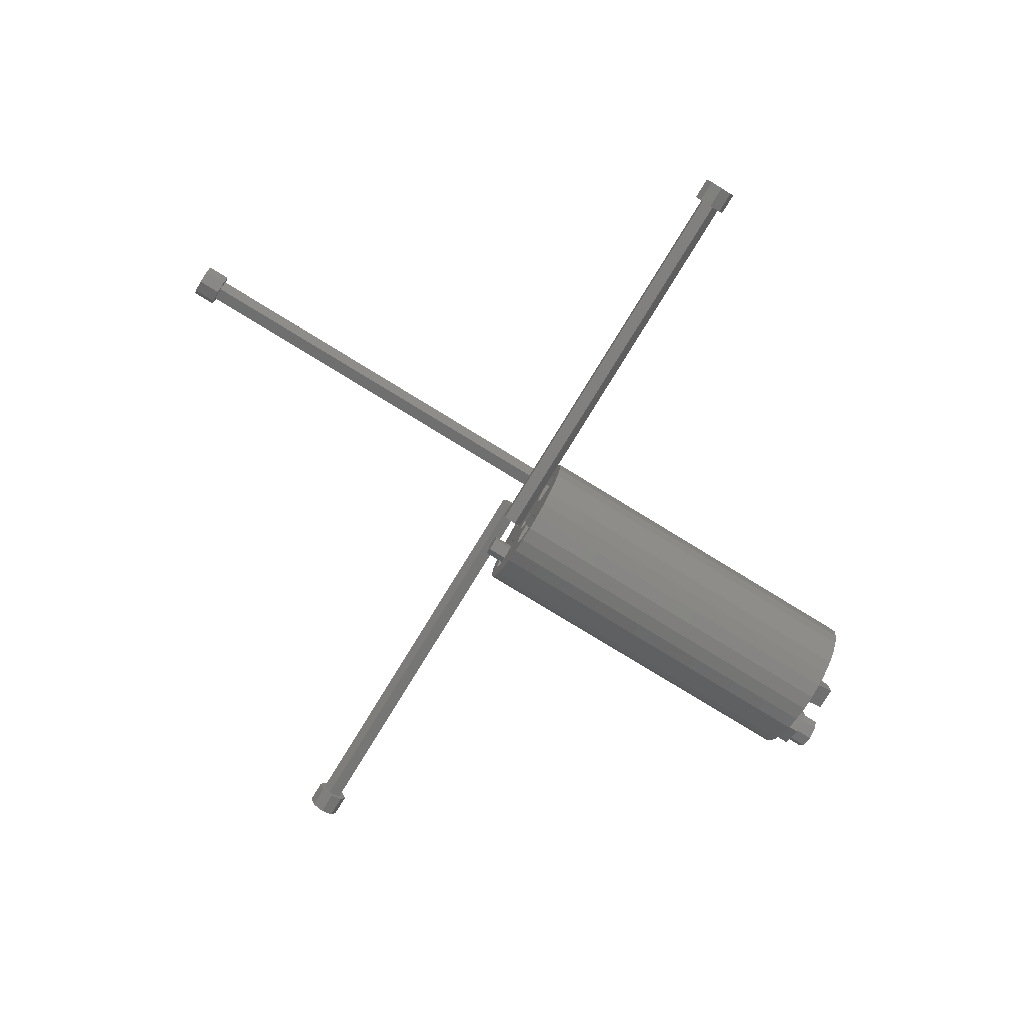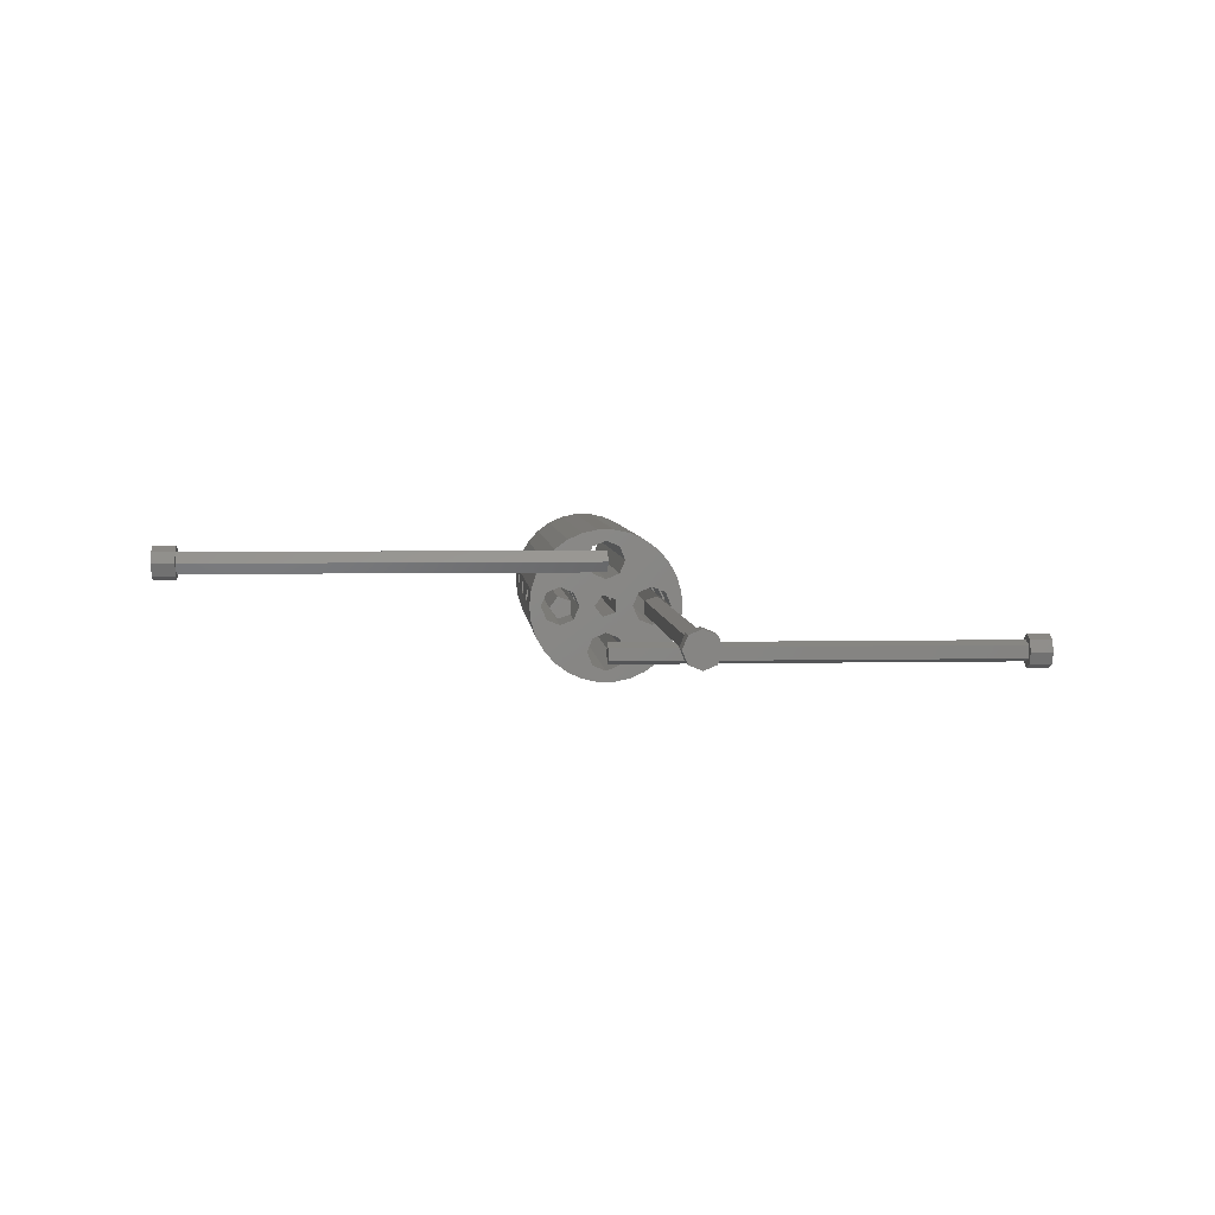
<metadata>
{"format":"stl","ext":"stl","renderer":"f3d","projection":"perspective","resolution":1024,"background":"white","views":[{"elev":-78.5,"azim":-121.5,"up":"+Y"},{"elev":4.5,"azim":175.9,"up":"+Y"}]}
</metadata>
<code>
# stl→obj: 415 verts, 886 faces
v 6 2.5 -25
v 7.768 1.768 25
v 6 2.5 25
v 7.768 1.768 -25
v 8.5 0 2
v 7.879 1.5 13
v 7.879 1.5 2
v 8.5 0 13
v 8.5 0 -13
v 7.879 1.5 -2
v 7.879 1.5 -13
v 8.5 0 -2
v 7.879 1.5 -17
v 8.5 0 -25
v 8.5 0 -17
v 7.879 1.5 17
v 8.5 0 25
v 8.5 0 17
v 4.232 1.768 -25
v 4.232 1.768 25
v 7.768 -1.768 -25
v 7.768 -1.768 25
v 3.5 0 -2
v 4.121 1.5 -13
v 4.121 1.5 -2
v 3.5 0 -13
v 3.5 0 13
v 4.121 1.5 2
v 4.121 1.5 13
v 3.5 0 2
v 4.121 1.5 17
v 3.5 0 25
v 3.5 0 17
v 4.121 1.5 -17
v 3.5 0 -25
v 3.5 0 -17
v 6 -2.5 -25
v 4.232 -1.768 25
v 6 -2.5 25
v 4.232 -1.768 -25
v -2.5 6 25
v -1.768 7.768 -25
v -1.768 7.768 25
v -2.5 6 -25
v 0 8.5 24.13
v 0 8.5 25
v 0 8.5 -25
v -1.768 4.232 25
v -1.768 4.232 -25
v 1.768 7.768 -25
v 1.879 7.5 22.4
v 1.768 7.768 22.87
v 2.5 6 -25
v 2.5 6 22.4
v 2.5 6 25
v 1.909 7.427 24.54
v 2.5 6 23.5
v 1.971 7.276 25
v 0 3.5 24.13
v 0 3.5 25
v 0 3.5 -25
v 1.879 4.5 22.4
v 1.768 4.232 -25
v 1.768 4.232 22.87
v 1.909 4.573 24.54
v 1.971 4.724 25
v -4.232 -1.768 -25
v -6 -2.5 22
v -4.232 -1.768 22
v -6 -2.5 -25
v -7.768 -1.768 22
v -8.5 0 17
v -8.5 0 22
v -8.5 0 13
v -8.5 0 2
v -8.5 0 -2
v -7.768 -1.768 -25
v -8.5 0 -13
v -8.5 0 -17
v -8.5 0 -25
v -7.768 1.768 -25
v -6 2.5 22
v -7.768 1.768 22
v -6 2.5 -25
v -7.879 1.5 -13
v -7.879 1.5 -2
v -7.879 1.5 2
v -7.879 1.5 13
v -7.879 1.5 17
v -7.879 1.5 -17
v -3.5 0 -17
v -3.5 0 -25
v -3.5 0 -13
v -3.5 0 -2
v -3.5 0 2
v -3.5 0 13
v -3.5 0 17
v -3.5 0 22
v -4.232 1.768 22
v -4.232 1.768 -25
v -4.121 1.5 13
v -4.121 1.5 2
v -4.121 1.5 -2
v -4.121 1.5 -13
v -4.121 1.5 -17
v -4.121 1.5 17
v 2.5 -6 -25
v 1.768 -4.232 25
v 1.768 -4.232 -25
v 2.5 -6 25
v 1.768 -7.768 25
v 0 -8.5 24.13
v 0 -8.5 25
v 1.768 -7.768 -25
v 0 -8.5 -25
v -1.768 -7.768 22.87
v -1.768 -7.768 -25
v 0 -3.5 24.13
v 0 -3.5 25
v 0 -3.5 -25
v -1.879 -4.5 22.4
v -1.768 -4.232 -25
v -1.768 -4.232 22.87
v -2.5 -6 22.4
v -2.5 -6 -25
v -2.5 -6 25
v -2.135 -5.118 23.79
v -1.971 -4.724 25
v -2.5 -6 23.79
v -1.879 -7.5 22.4
v -2.135 -6.882 23.79
v -1.971 -7.276 25
v -10 0 -13
v -10 0 -17
v 10 0 -17
v 10 0 -13
v -1.214 0 -17
v -1.214 0 -13
v 1.5 0 -13
v 1.5 0 -17
v -9.842 1.5 -17
v -9.842 1.5 -13
v 9.842 1.5 -13
v 9.842 1.5 -17
v -1.214 0.8817 -13
v 0.4635 1.427 -13
v 0.4635 1.427 -17
v -1.214 0.8817 -17
v -10 0 2
v -10 0 -2
v 10 0 -2
v 10 0 2
v -1.214 0 -2
v -1.214 0 2
v 1.5 0 2
v 1.5 0 -2
v -9.842 1.5 -2
v -9.842 1.5 2
v 9.842 1.5 2
v 9.842 1.5 -2
v -1.214 0.8817 2
v 0.4635 1.427 2
v 0.4635 1.427 -2
v -1.214 0.8817 -2
v -10 0 17
v -10 0 13
v 10 0 13
v 10 0 17
v -1.214 0 13
v -1.214 0 17
v 1.5 0 17
v 1.5 0 13
v -9.842 1.5 13
v -9.842 1.5 17
v 9.842 1.5 17
v 9.842 1.5 13
v 0.4635 1.427 13
v -1.214 0.8817 13
v -1.214 0.8817 17
v 0.4635 1.427 17
v -6.691 -7.431 -25
v -8.09 -5.878 25
v -8.09 -5.878 -25
v -6.691 -7.431 25
v 9.781 2.079 25
v 9.135 4.067 -25
v 9.135 4.067 25
v 9.781 2.079 -25
v 10 0 25
v 10 0 -25
v 8.09 5.878 -25
v 8.09 5.878 25
v 9.135 -4.067 25
v 9.781 -2.079 -25
v 9.781 -2.079 25
v 9.135 -4.067 -25
v 5 -8.66 -25
v 6.691 -7.431 25
v 5 -8.66 25
v 6.691 -7.431 -25
v 8.09 -5.878 -25
v 8.09 -5.878 25
v -5 -8.66 -25
v -3.09 -9.511 25
v -5 -8.66 25
v -3.09 -9.511 -25
v 5 8.66 -25
v 3.09 9.511 25
v 5 8.66 25
v 3.09 9.511 -25
v 6.691 7.431 -25
v 6.691 7.431 25
v -8.09 5.878 -25
v -6.691 7.431 25
v -6.691 7.431 -25
v -8.09 5.878 25
v 1.045 9.945 -25
v -1.045 9.945 25
v 1.045 9.945 25
v -1.045 9.945 -25
v 3.09 -9.511 -25
v 3.09 -9.511 25
v 1.045 -9.945 -25
v 1.045 -9.945 25
v -9.781 2.079 -25
v -9.135 4.067 25
v -9.135 4.067 -25
v -9.781 2.079 25
v -5 8.66 -25
v -3.09 9.511 -25
v -9.781 -2.079 -25
v -10 0 -25
v 1.5 0 -25
v 0.4635 -1.427 -25
v 0.4635 1.427 -25
v -1.214 -0.8817 -25
v -1.214 0.8817 -25
v -9.135 -4.067 -25
v -1.045 -9.945 -25
v -9.781 -2.079 25
v -9.135 -4.067 25
v -5 8.66 25
v -3.09 9.511 25
v -3 -4.724 25
v -6.464 -1.427 25
v -3 -7.276 25
v -7.5 0 25
v -6.464 1.427 25
v -10 0 25
v -1.214 -0.8817 25
v 0 -3 25
v 0.4635 -1.427 25
v -4.786 0.8817 25
v -1.214 0.8817 25
v -3 -3 25
v 0 3 25
v 3.402 -1.5 25
v 3.402 1.5 25
v 1.5 0 25
v 0.4635 1.427 25
v 3 3 25
v 3 7.276 25
v 3 4.724 25
v 6 3 25
v 0 -9 25
v -1.045 -9.945 25
v -3 -9 25
v -4.786 -0.8817 25
v 8.598 1.5 25
v 8.598 -1.5 25
v 3 9 25
v 6 -3 25
v 0 9 25
v 7.5 0 25
v 6.464 -1.427 25
v 4.786 -0.8817 25
v 6.464 1.427 25
v 4.786 0.8817 25
v 4.786 -0.8817 -27.5
v 6.464 -1.427 -27.5
v 6.464 1.427 -27.5
v 4.786 0.8817 -27.5
v 7.5 0 -27.5
v 4.409 -1.591 28
v 3.75 0 30.5
v 3.75 0 28
v 4.409 -1.591 30.5
v 7.591 1.591 28
v 6 2.25 30.5
v 7.591 1.591 30.5
v 6 2.25 28
v 8.25 0 30.5
v 8.25 0 28
v 7.591 -1.591 30.5
v 7.591 -1.591 28
v 6 -2.25 30.5
v 6 -2.25 28
v 4.409 1.591 30.5
v 4.409 1.591 28
v 3.402 1.5 28
v 3.402 -1.5 28
v 8.598 -1.5 28
v 8.598 1.5 28
v 6 3 28
v 6 -3 28
v 0 4.573 -27.96
v 55 5.118 -26.29
v 0 5.118 -26.29
v 55 4.573 -27.96
v 55 7.427 -27.96
v 0 6.882 -26.29
v 55 6.882 -26.29
v 0 7.427 -27.96
v 0 6 -29
v 55 6 -29
v 55 8.25 -27.5
v 55 7.591 -29.09
v 55 6 -29.75
v 55 4.409 -29.09
v 55 7.591 -25.91
v 55 6 -25.25
v 55 4.409 -25.91
v 55 3.75 -27.5
v 58 4.409 -25.91
v 58 6 -25.25
v 58 7.591 -29.09
v 58 8.25 -27.5
v 58 6 -29.75
v 58 4.409 -29.09
v 58 3.75 -27.5
v 58 7.591 -25.91
v 0 7.5 27.6
v 3 4.5 27.6
v 3 7.5 27.6
v 0 4.5 27.6
v 0 7.427 24.54
v 0 7.5 22.4
v 0 6.882 26.21
v 0 6 23.5
v 0 4.5 22.4
v 0 4.573 24.54
v 0 5.118 26.21
v 3 6.882 26.21
v 3 5.118 26.21
v -6.464 -1.427 -82.5
v -4.786 -0.8817 -27.5
v -6.464 -1.427 -27.5
v -4.786 -0.8817 -82.5
v -4.786 0.8817 -82.5
v -6.464 1.427 -27.5
v -4.786 0.8817 -27.5
v -6.464 1.427 -82.5
v -7.5 0 -82.5
v -7.5 0 -27.5
v -3.75 0 -82.5
v -4.409 1.591 -82.5
v -6 2.25 -82.5
v -7.591 1.591 -82.5
v -4.409 -1.591 -82.5
v -6 -2.25 -82.5
v -7.591 -1.591 -82.5
v -8.25 0 -82.5
v -3.75 0 -85.5
v -4.409 -1.591 -85.5
v -6 2.25 -85.5
v -7.591 1.591 -85.5
v -8.25 0 -85.5
v -7.591 -1.591 -85.5
v -6 -2.25 -85.5
v -4.409 1.591 -85.5
v -4.786 -0.8817 22
v -4.786 0.8817 22
v -6.464 -1.427 22
v -7.5 0 22
v -6.464 1.427 22
v -55 -6.882 -28.71
v 0 -7.427 -27.04
v -55 -7.427 -27.04
v 0 -6.882 -28.71
v 0 -5.118 -28.71
v -55 -4.573 -27.04
v 0 -4.573 -27.04
v -55 -5.118 -28.71
v 0 -6 -26
v -55 -6 -26
v -55 -3.75 -27.5
v -55 -4.409 -25.91
v -55 -6 -25.25
v -55 -7.591 -25.91
v -55 -4.409 -29.09
v -55 -6 -29.75
v -55 -7.591 -29.09
v -55 -8.25 -27.5
v -58 -7.591 -29.09
v -58 -6 -29.75
v -58 -4.409 -25.91
v -58 -3.75 -27.5
v -58 -6 -25.25
v -58 -7.591 -25.91
v -58 -8.25 -27.5
v -58 -4.409 -29.09
v 0 -7.5 22.4
v 0 -4.5 22.4
v 0 -6.882 23.79
v 0 -4.5 27.6
v 0 -4.573 25.46
v 0 -5.118 23.79
v 0 -6 26.5
v 0 -7.5 27.6
v 0 -7.427 25.46
v -3 -4.5 27.6
v -3 -7.5 27.6
v -3 -7.427 25.46
v -3 -4.573 25.46
v -3 -6 26.5
f 1 2 3
f 2 1 4
f 5 6 7
f 6 5 8
f 9 10 11
f 10 9 12
f 11 4 13
f 14 13 4
f 13 14 15
f 10 4 11
f 4 10 2
f 7 2 10
f 6 2 7
f 16 2 6
f 17 16 18
f 16 17 2
f 19 3 20
f 3 19 1
f 21 15 14
f 15 21 9
f 9 21 12
f 12 21 5
f 22 5 21
f 5 22 8
f 8 22 18
f 18 22 17
f 23 24 25
f 24 23 26
f 27 28 29
f 28 27 30
f 29 20 31
f 32 31 20
f 31 32 33
f 28 20 29
f 20 28 19
f 25 19 28
f 24 19 25
f 34 19 24
f 35 34 36
f 34 35 19
f 37 38 39
f 38 37 40
f 21 39 22
f 39 21 37
f 38 33 32
f 33 38 27
f 27 38 30
f 30 38 23
f 40 23 38
f 23 40 26
f 26 40 36
f 36 40 35
f 41 42 43
f 42 41 44
f 43 45 46
f 42 45 43
f 45 42 47
f 48 44 41
f 44 48 49
f 50 51 52
f 53 51 50
f 51 53 54
f 55 56 57
f 56 55 58
f 47 52 45
f 52 47 50
f 59 48 60
f 49 59 61
f 59 49 48
f 53 62 54
f 63 62 53
f 62 63 64
f 65 55 57
f 55 65 66
f 61 64 63
f 64 61 59
f 67 68 69
f 68 67 70
f 71 72 73
f 72 71 74
f 74 71 75
f 75 71 76
f 77 76 71
f 76 77 78
f 78 77 79
f 79 77 80
f 81 82 83
f 82 81 84
f 76 85 86
f 85 76 78
f 74 87 88
f 87 74 75
f 88 83 89
f 73 89 83
f 89 73 72
f 87 83 88
f 83 87 81
f 86 81 87
f 85 81 86
f 90 81 85
f 80 90 79
f 90 80 81
f 67 91 92
f 91 67 93
f 93 67 94
f 69 94 67
f 94 69 95
f 95 69 96
f 96 69 97
f 97 69 98
f 84 99 82
f 99 84 100
f 70 71 68
f 71 70 77
f 95 101 102
f 101 95 96
f 93 103 104
f 103 93 94
f 104 100 105
f 92 105 100
f 105 92 91
f 103 100 104
f 100 103 99
f 102 99 103
f 101 99 102
f 106 99 101
f 98 106 97
f 106 98 99
f 107 108 109
f 108 107 110
f 111 112 113
f 114 112 111
f 112 114 115
f 115 116 112
f 116 115 117
f 118 108 119
f 109 118 120
f 118 109 108
f 121 122 123
f 124 122 121
f 122 124 125
f 126 127 128
f 127 126 129
f 130 125 124
f 117 130 116
f 130 117 125
f 126 131 129
f 131 126 132
f 114 110 107
f 110 114 111
f 120 123 122
f 123 120 118
f 79 133 78
f 133 79 134
f 135 9 136
f 9 135 15
f 137 93 138
f 93 137 91
f 36 139 26
f 139 36 140
f 141 85 142
f 85 141 90
f 105 24 104
f 24 105 34
f 13 143 11
f 143 13 144
f 78 142 85
f 142 78 133
f 9 143 136
f 143 9 11
f 138 93 145
f 139 24 26
f 146 24 139
f 146 104 24
f 145 104 146
f 104 145 93
f 141 79 90
f 79 141 134
f 144 15 135
f 15 144 13
f 34 140 36
f 34 147 140
f 148 91 137
f 148 105 91
f 147 105 148
f 105 147 34
f 76 149 75
f 149 76 150
f 151 5 152
f 5 151 12
f 153 95 154
f 95 153 94
f 23 155 30
f 155 23 156
f 157 87 158
f 87 157 86
f 103 28 102
f 28 103 25
f 10 159 7
f 159 10 160
f 75 158 87
f 158 75 149
f 5 159 152
f 159 5 7
f 154 95 161
f 155 28 30
f 162 28 155
f 162 102 28
f 161 102 162
f 102 161 95
f 157 76 86
f 76 157 150
f 160 12 151
f 12 160 10
f 25 156 23
f 25 163 156
f 164 94 153
f 164 103 94
f 163 103 164
f 103 163 25
f 74 165 72
f 165 74 166
f 167 18 168
f 18 167 8
f 169 97 170
f 97 169 96
f 27 171 33
f 171 27 172
f 173 89 174
f 89 173 88
f 101 31 106
f 31 101 29
f 6 175 16
f 175 6 176
f 173 74 88
f 74 173 166
f 176 8 167
f 8 176 6
f 29 172 27
f 29 177 172
f 178 96 169
f 178 101 96
f 177 101 178
f 101 177 29
f 72 174 89
f 174 72 165
f 18 175 168
f 175 18 16
f 170 97 179
f 171 31 33
f 180 31 171
f 180 106 31
f 179 106 180
f 106 179 97
f 181 182 183
f 182 181 184
f 185 186 187
f 186 185 188
f 151 143 160
f 143 151 136
f 167 159 176
f 159 167 152
f 176 185 175
f 189 175 185
f 175 189 168
f 159 185 176
f 185 159 188
f 160 188 159
f 143 188 160
f 144 188 143
f 190 144 135
f 144 190 188
f 187 191 192
f 191 187 186
f 193 194 195
f 194 193 196
f 197 198 199
f 198 197 200
f 198 201 202
f 201 198 200
f 195 168 189
f 168 195 167
f 167 195 152
f 152 195 151
f 194 151 195
f 151 194 136
f 136 194 135
f 135 194 190
f 203 204 205
f 204 203 206
f 207 208 209
f 208 207 210
f 192 211 212
f 211 192 191
f 181 205 184
f 205 181 203
f 213 214 215
f 214 213 216
f 217 218 219
f 218 217 220
f 221 199 222
f 199 221 197
f 223 222 224
f 222 223 221
f 225 226 227
f 226 225 228
f 84 44 100
f 44 229 230
f 215 44 84
f 44 215 229
f 227 84 81
f 84 213 215
f 225 81 80
f 77 231 80
f 84 227 213
f 232 80 231
f 81 225 227
f 80 232 225
f 233 40 234
f 235 35 233
f 35 63 53
f 40 233 35
f 120 234 109
f 120 236 234
f 92 236 122
f 122 236 120
f 50 207 53
f 207 50 210
f 50 217 210
f 47 217 50
f 47 220 217
f 42 220 47
f 230 42 44
f 42 230 220
f 237 100 49
f 49 100 44
f 206 67 92
f 203 67 206
f 203 70 67
f 181 70 203
f 183 70 181
f 238 70 183
f 70 238 77
f 231 77 238
f 35 235 63
f 235 61 63
f 237 61 235
f 237 49 61
f 92 122 125
f 236 92 237
f 100 237 92
f 14 190 194
f 21 194 196
f 190 14 188
f 4 188 14
f 37 196 201
f 194 21 14
f 37 201 200
f 196 37 21
f 107 200 197
f 200 107 37
f 37 107 40
f 114 197 221
f 188 4 186
f 1 186 4
f 186 1 191
f 191 1 211
f 53 211 1
f 53 1 19
f 53 19 35
f 211 53 207
f 109 40 107
f 234 40 109
f 197 114 107
f 223 114 221
f 223 115 114
f 239 115 223
f 239 117 115
f 206 117 239
f 92 125 206
f 117 206 125
f 238 240 231
f 240 238 241
f 230 242 243
f 242 230 229
f 182 244 245
f 246 205 204
f 244 184 246
f 246 184 205
f 240 245 247
f 244 182 184
f 228 248 226
f 248 228 247
f 245 241 182
f 249 247 228
f 245 240 241
f 247 249 240
f 128 244 126
f 126 246 132
f 246 126 244
f 250 251 252
f 48 253 254
f 250 255 251
f 254 253 250
f 48 256 60
f 253 48 41
f 256 48 254
f 257 108 110
f 258 259 108
f 258 260 259
f 256 260 261
f 260 256 254
f 262 55 263
f 55 262 58
f 264 261 258
f 260 258 261
f 258 108 257
f 257 110 222
f 111 222 110
f 111 224 222
f 265 111 113
f 111 265 224
f 265 266 224
f 267 266 265
f 267 204 266
f 246 204 267
f 250 268 255
f 242 253 243
f 214 253 242
f 253 214 248
f 216 248 214
f 226 248 216
f 263 55 66
f 252 108 259
f 251 108 252
f 108 251 119
f 269 189 185
f 269 185 187
f 270 189 269
f 189 270 195
f 264 187 192
f 264 192 212
f 187 264 269
f 262 212 209
f 262 209 271
f 263 212 262
f 271 209 208
f 195 270 193
f 272 193 270
f 193 272 202
f 202 272 198
f 272 199 198
f 257 199 272
f 257 222 199
f 212 263 264
f 261 264 263
f 219 271 208
f 219 273 271
f 218 273 219
f 43 273 218
f 273 43 46
f 243 43 218
f 245 255 268
f 255 245 244
f 268 250 253
f 253 41 243
f 43 243 41
f 274 17 22
f 17 274 2
f 22 275 274
f 39 275 22
f 39 276 275
f 32 276 38
f 38 276 39
f 277 2 274
f 277 3 2
f 278 3 277
f 278 20 3
f 276 32 278
f 278 32 20
f 206 266 204
f 266 206 239
f 210 219 208
f 219 210 217
f 231 134 232
f 134 231 133
f 133 231 150
f 150 231 149
f 240 149 231
f 149 240 166
f 166 240 165
f 165 240 249
f 183 241 238
f 241 183 182
f 227 216 213
f 216 227 226
f 202 196 193
f 196 202 201
f 211 209 212
f 209 211 207
f 229 214 242
f 214 229 215
f 220 243 218
f 243 220 230
f 239 224 266
f 224 239 223
f 149 173 158
f 173 149 166
f 133 157 142
f 157 133 150
f 142 225 141
f 232 141 225
f 141 232 134
f 157 225 142
f 225 157 228
f 158 228 157
f 173 228 158
f 174 228 173
f 249 174 165
f 174 249 228
f 234 250 252
f 250 234 236
f 237 147 148
f 147 237 235
f 179 260 254
f 260 179 180
f 145 163 164
f 163 145 146
f 161 177 178
f 177 161 162
f 233 147 235
f 147 233 140
f 171 260 180
f 260 171 259
f 139 163 146
f 163 139 156
f 155 177 162
f 177 155 172
f 254 170 179
f 250 169 170
f 169 250 154
f 154 250 153
f 236 153 250
f 153 236 138
f 250 170 254
f 169 161 178
f 161 169 154
f 153 145 164
f 145 153 138
f 137 237 148
f 137 236 237
f 138 236 137
f 234 140 233
f 140 234 139
f 139 234 156
f 156 234 155
f 252 155 234
f 155 252 172
f 172 252 171
f 171 252 259
f 279 275 276
f 275 279 280
f 281 278 277
f 278 281 282
f 274 281 277
f 281 274 283
f 279 278 282
f 278 279 276
f 275 283 274
f 283 275 280
f 280 281 283
f 279 281 280
f 281 279 282
f 284 285 286
f 285 284 287
f 288 289 290
f 289 288 291
f 292 288 290
f 288 292 293
f 294 293 292
f 293 294 295
f 284 296 287
f 296 284 297
f 291 298 289
f 298 291 299
f 286 298 299
f 298 286 285
f 297 294 296
f 294 297 295
f 290 294 292
f 289 294 290
f 289 296 294
f 298 296 289
f 298 287 296
f 287 298 285
f 257 300 258
f 300 257 301
f 302 269 303
f 269 302 270
f 303 293 302
f 303 288 293
f 304 288 303
f 304 291 288
f 304 299 291
f 299 300 286
f 300 299 304
f 295 302 293
f 305 295 297
f 295 305 302
f 284 305 297
f 284 301 305
f 286 301 284
f 301 286 300
f 264 300 304
f 300 264 258
f 257 305 301
f 305 257 272
f 272 302 305
f 302 272 270
f 269 304 303
f 304 269 264
f 306 307 308
f 307 306 309
f 310 311 312
f 311 310 313
f 314 310 315
f 310 314 313
f 311 307 312
f 307 311 308
f 310 316 317
f 312 316 310
f 315 317 318
f 317 315 310
f 319 315 318
f 315 319 309
f 316 312 320
f 312 321 320
f 307 321 312
f 307 322 321
f 323 307 309
f 323 309 319
f 307 323 322
f 306 315 309
f 315 306 314
f 314 311 313
f 314 308 311
f 308 314 306
f 321 324 325
f 324 321 322
f 326 316 327
f 316 326 317
f 318 326 328
f 326 318 317
f 319 328 329
f 328 319 318
f 323 324 322
f 324 323 330
f 327 320 331
f 320 327 316
f 320 325 331
f 325 320 321
f 319 330 323
f 330 319 329
f 331 326 327
f 325 326 331
f 325 328 326
f 324 328 325
f 324 329 328
f 329 324 330
f 332 333 334
f 333 332 335
f 336 45 337
f 46 332 273
f 45 336 46
f 338 46 336
f 337 339 336
f 340 339 337
f 339 340 341
f 46 338 332
f 342 332 338
f 342 335 332
f 60 342 341
f 59 341 340
f 341 59 60
f 342 60 335
f 60 256 335
f 340 54 62
f 337 54 340
f 54 337 51
f 343 271 334
f 271 343 262
f 334 344 343
f 333 344 334
f 261 344 333
f 344 261 263
f 271 332 334
f 332 271 273
f 256 333 335
f 333 256 261
f 340 64 59
f 64 340 62
f 337 52 51
f 52 337 45
f 66 344 263
f 344 66 342
f 341 66 65
f 66 341 342
f 338 58 343
f 336 58 338
f 58 336 56
f 343 58 262
f 339 56 336
f 56 339 57
f 342 343 344
f 343 342 338
f 339 65 57
f 65 339 341
f 345 346 347
f 346 345 348
f 349 350 351
f 350 349 352
f 353 350 352
f 350 353 354
f 346 349 351
f 349 346 348
f 349 355 356
f 348 355 349
f 357 349 356
f 357 352 349
f 358 352 357
f 352 358 353
f 355 348 359
f 348 360 359
f 345 360 348
f 361 345 353
f 345 361 360
f 362 353 358
f 353 362 361
f 345 354 353
f 354 345 347
f 350 346 351
f 350 347 346
f 347 350 354
f 359 363 355
f 363 359 364
f 365 358 357
f 358 365 366
f 367 358 366
f 358 367 362
f 368 362 367
f 362 368 361
f 369 359 360
f 359 369 364
f 370 357 356
f 357 370 365
f 355 370 356
f 370 355 363
f 368 360 361
f 360 368 369
f 364 370 363
f 369 370 364
f 369 365 370
f 368 365 369
f 368 366 365
f 366 368 367
f 371 98 69
f 372 98 371
f 68 371 69
f 68 373 371
f 71 373 68
f 373 71 374
f 98 372 99
f 372 82 99
f 375 82 372
f 83 375 374
f 375 83 82
f 73 374 71
f 374 73 83
f 371 245 268
f 245 371 373
f 375 253 248
f 253 375 372
f 247 375 248
f 375 247 374
f 371 253 372
f 253 371 268
f 245 374 247
f 374 245 373
f 376 377 378
f 377 376 379
f 380 381 382
f 381 380 383
f 381 384 382
f 384 381 385
f 376 380 379
f 380 376 383
f 381 386 387
f 383 386 381
f 385 387 388
f 387 385 381
f 389 385 388
f 385 389 378
f 386 383 390
f 383 391 390
f 376 391 383
f 376 392 391
f 393 376 378
f 393 378 389
f 376 393 392
f 385 377 384
f 377 385 378
f 384 380 382
f 384 379 380
f 379 384 377
f 394 391 392
f 391 394 395
f 386 396 387
f 396 386 397
f 396 388 387
f 388 396 398
f 398 389 388
f 389 398 399
f 394 393 400
f 393 394 392
f 390 397 386
f 397 390 401
f 395 390 391
f 390 395 401
f 400 389 399
f 389 400 393
f 401 396 397
f 395 396 401
f 395 398 396
f 394 398 395
f 394 399 398
f 399 394 400
f 124 402 130
f 402 124 403
f 403 124 121
f 404 112 402
f 405 119 251
f 406 119 405
f 119 406 118
f 407 118 406
f 405 408 406
f 409 408 405
f 408 409 410
f 118 407 403
f 404 403 407
f 404 402 403
f 112 410 113
f 113 410 409
f 410 112 404
f 113 409 265
f 411 409 405
f 409 411 412
f 413 267 412
f 267 413 246
f 255 414 411
f 414 255 244
f 415 411 414
f 412 415 413
f 415 412 411
f 403 123 118
f 123 403 121
f 402 116 130
f 116 402 112
f 267 409 412
f 409 267 265
f 251 411 405
f 411 251 255
f 410 132 413
f 404 132 410
f 132 404 131
f 413 132 246
f 128 414 244
f 414 128 406
f 407 128 127
f 128 407 406
f 415 406 408
f 406 415 414
f 407 131 404
f 127 131 407
f 131 127 129
f 413 408 410
f 408 413 415

</code>
